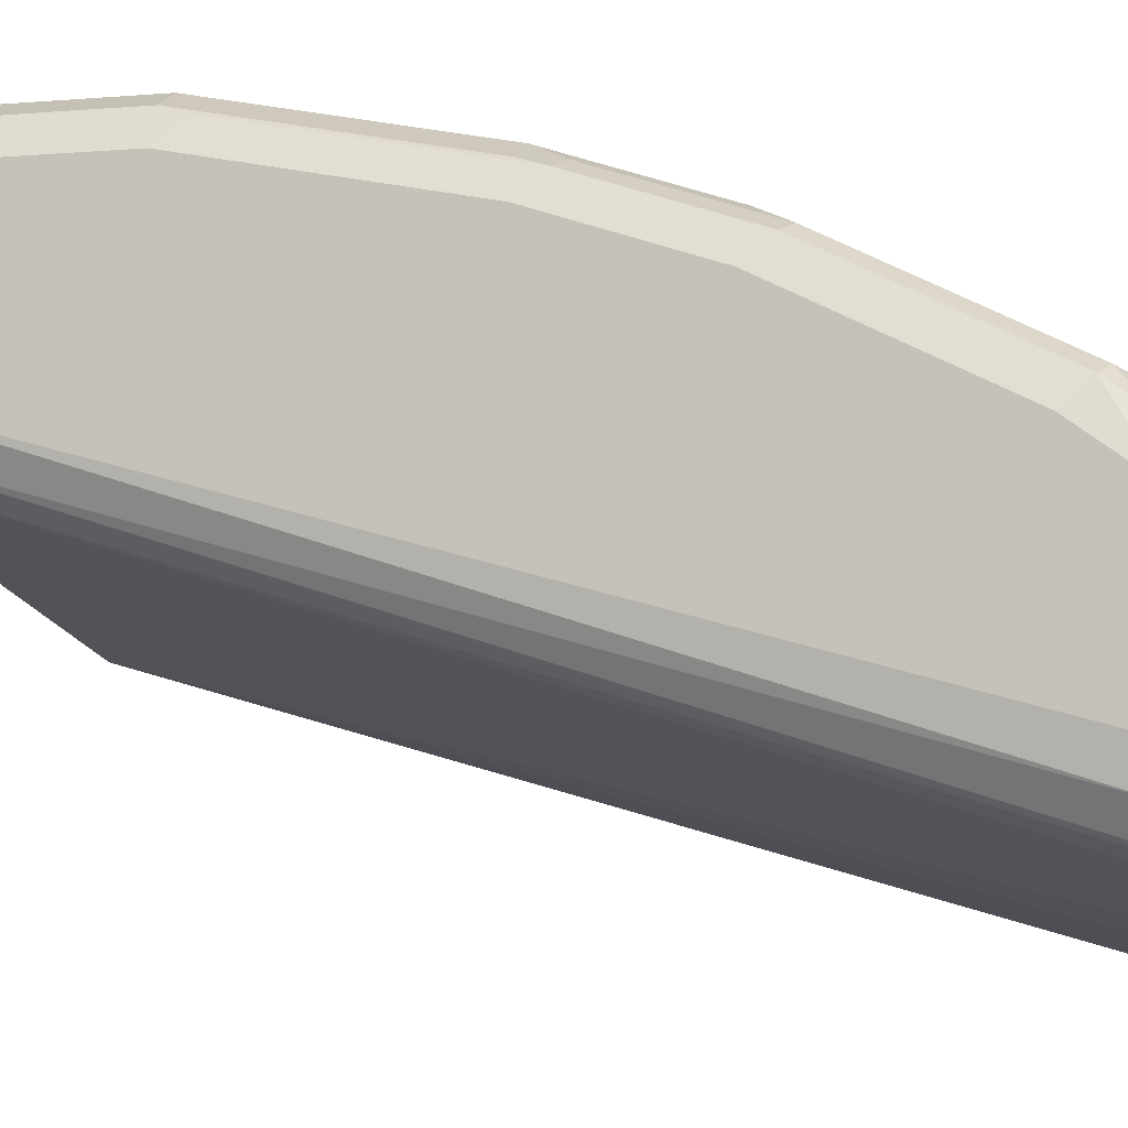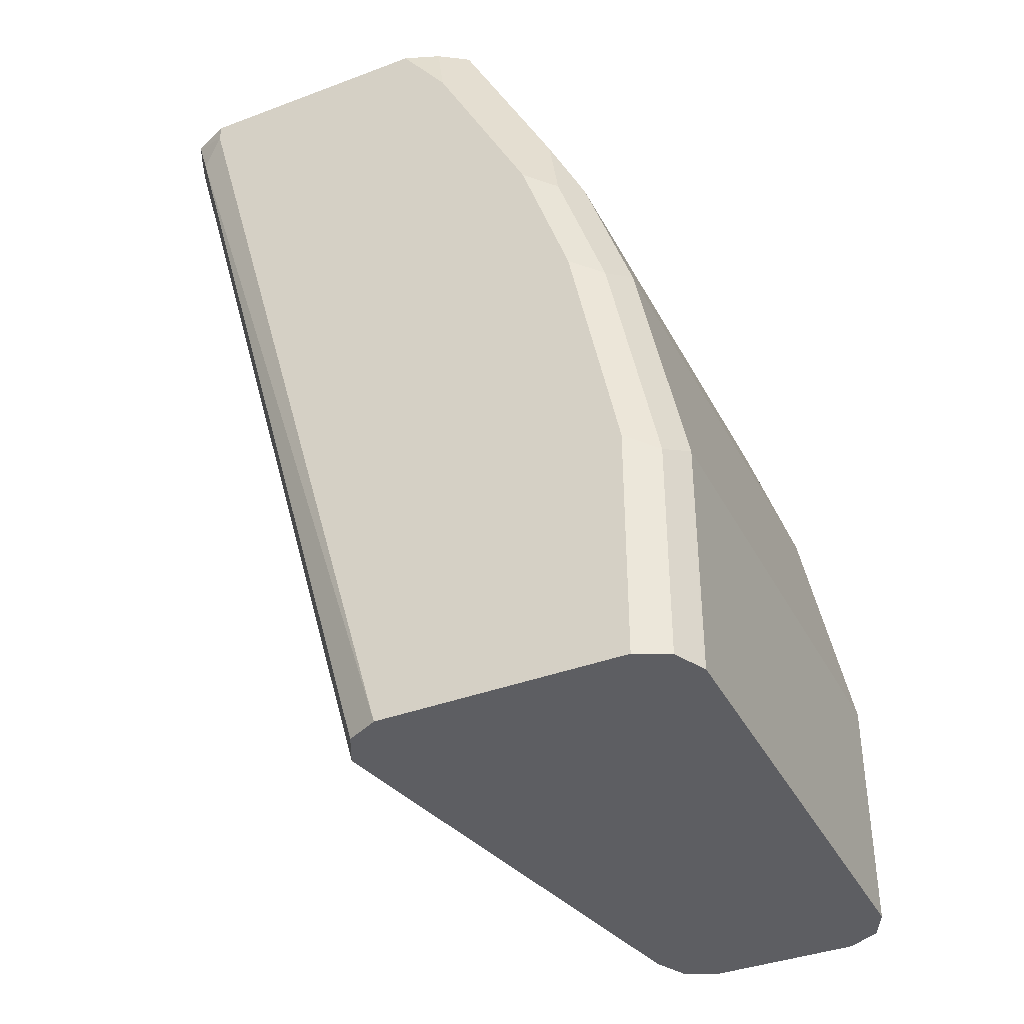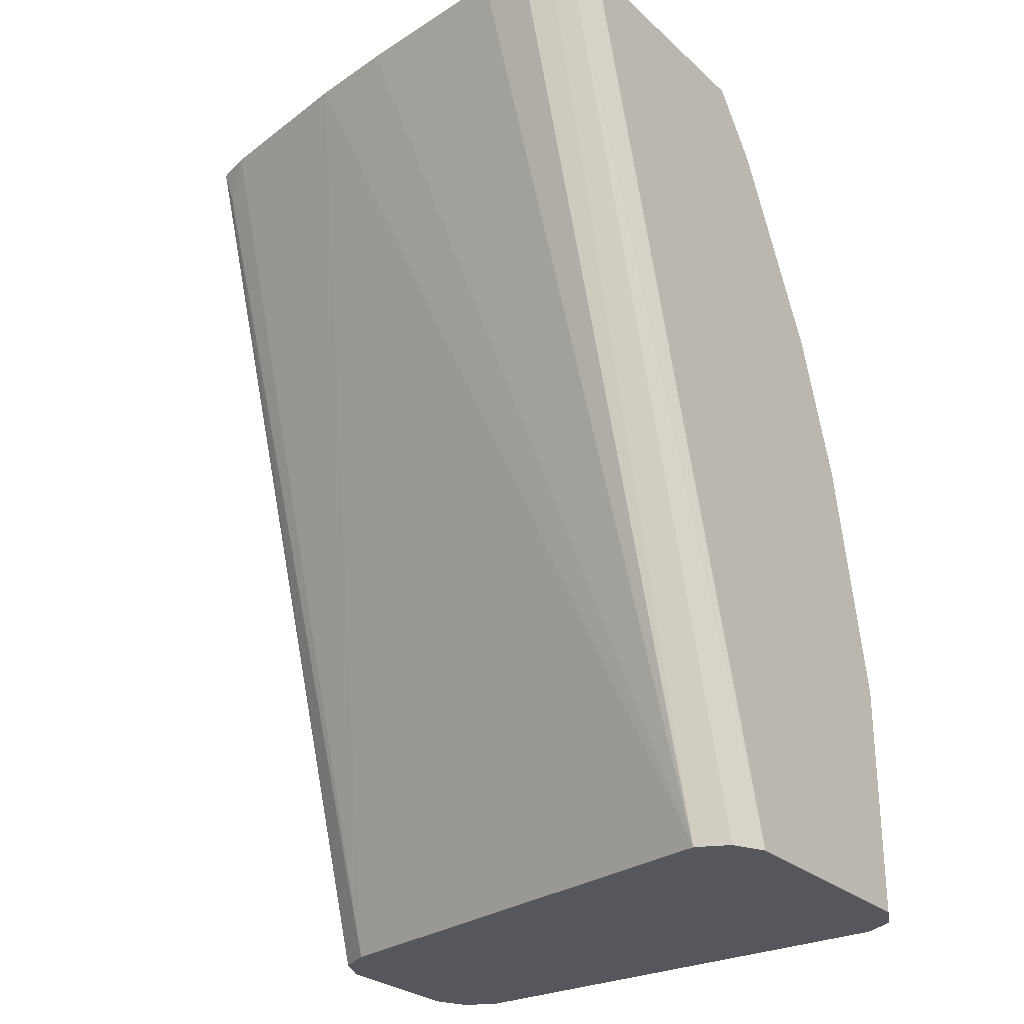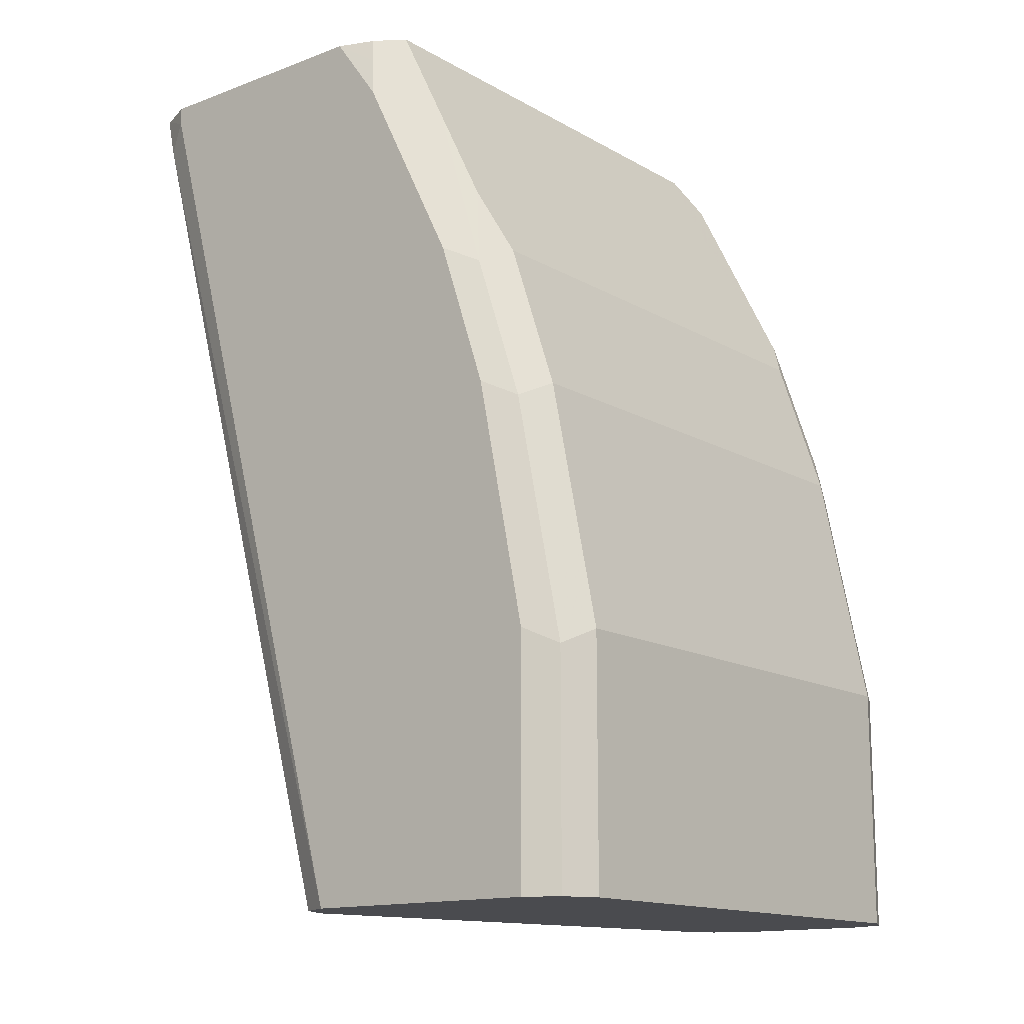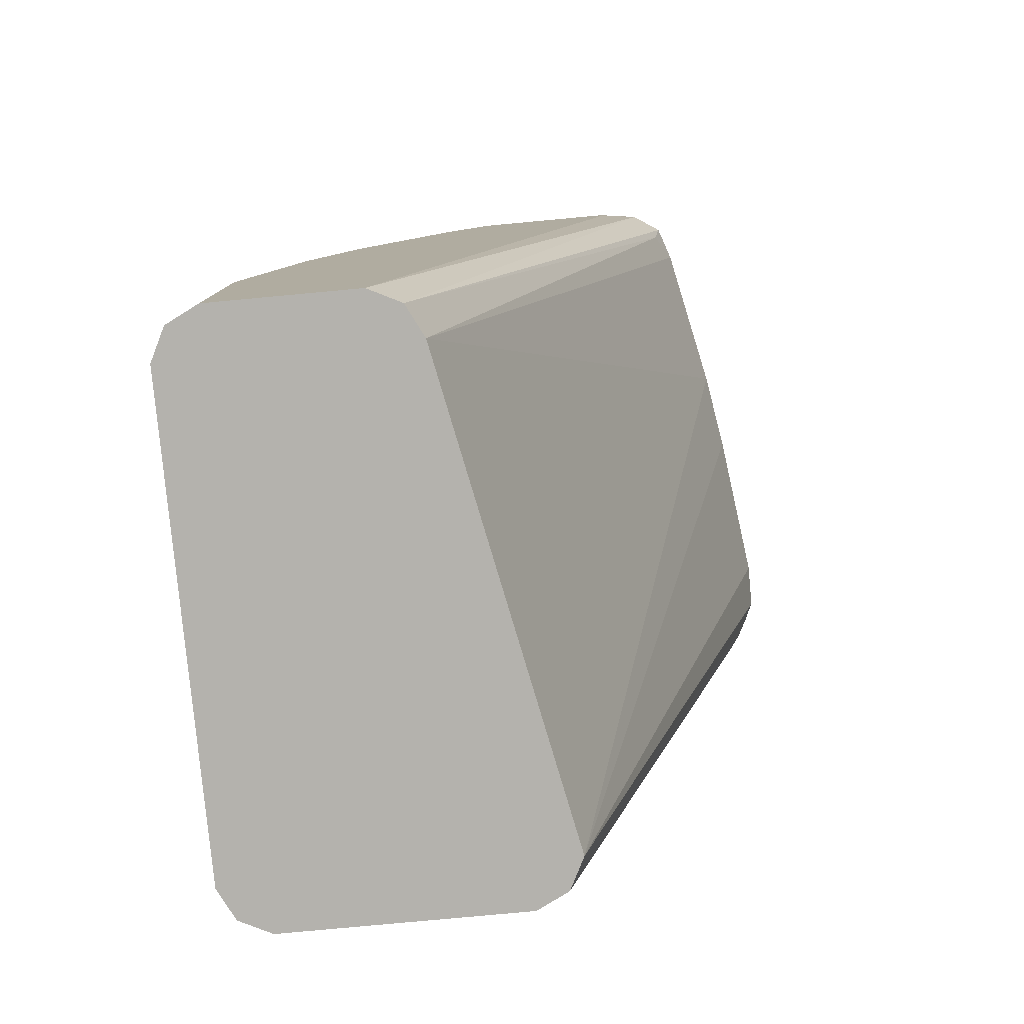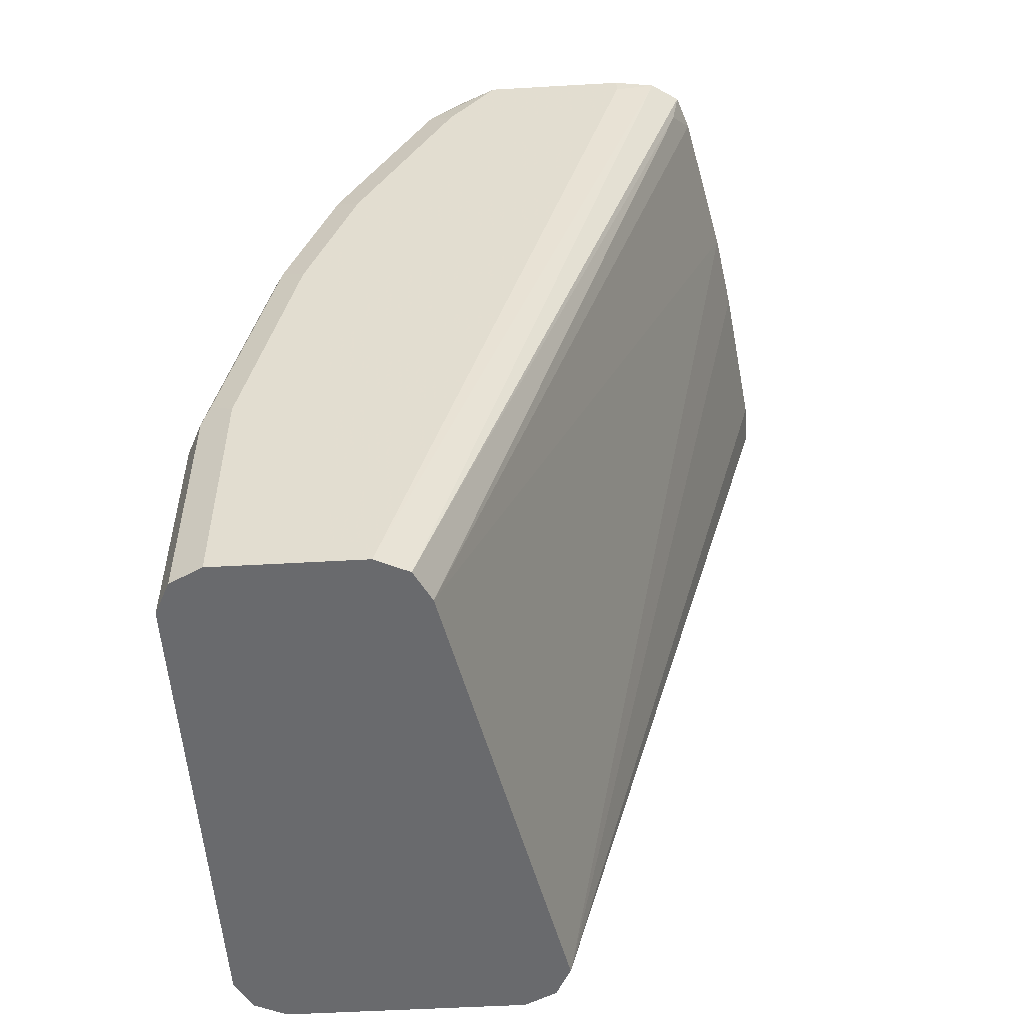
<metadata>
{"format":"obj","ext":"obj","renderer":"f3d","projection":"perspective","resolution":1024,"background":"white","views":[{"elev":-6.0,"azim":104.4,"up":"+Z"},{"elev":-38.5,"azim":-64.7,"up":"+Y"},{"elev":-27.5,"azim":-143.3,"up":"+Y"},{"elev":-14.3,"azim":-50.9,"up":"+Y"},{"elev":-79.5,"azim":95.3,"up":"+Y"},{"elev":-53.0,"azim":93.5,"up":"+Y"}]}
</metadata>
<code>
v -0.06502 0.2787 0.576
v -0.08204 0.2787 0.576
v -0.006182 0.2787 0.5837
v -0.08515 -0.03318 0.6642
v -0.09083 0.2611 0.5848
v -0.08903 0.2787 0.5791
v 0.02439 0.2787 0.5888
v 0.08515 -0.03318 0.6983
v -0.09651 -0.03318 0.6699
v -0.09793 0.264 0.5876
v -0.09625 0.2787 0.5827
v 0.0805 0.2787 0.6008
v 0.09651 -0.03318 0.704
v 0.09083 0.2668 0.6075
v -0.1022 -0.03318 0.6813
v -0.1022 0.2725 0.5961
v -0.1022 0.2787 0.5961
v 0.09321 0.2787 0.6051
v 0.1022 -0.03318 0.7153
v 0.09599 0.2787 0.6093
v 0.1 0.2787 0.6153
v -0.1022 -0.03318 0.7664
v -0.1022 0.2787 0.6813
v 0.1022 -0.03318 0.7664
v 0.1022 0.2725 0.6302
v 0.1022 0.2787 0.6302
v -0.09651 -0.03318 0.7778
v -0.1022 0.05111 0.7664
v -0.09935 0.2697 0.6955
v -0.09753 0.2787 0.6937
v -0.1022 0.2555 0.6983
v 0.09651 -0.03318 0.7778
v 0.1022 0.05111 0.7664
v 0.1022 0.2787 0.6813
v -0.08603 -0.03318 0.783
v -0.09651 0.04543 0.7778
v -0.1022 0.1362 0.7494
v -0.09083 0.2441 0.721
v -0.09135 0.2787 0.7029
v -0.1022 0.1873 0.7324
v 0.09591 -0.03318 0.7781
v 0.09651 0.05111 0.7778
v 0.1022 0.1362 0.7494
v 0.09793 0.1447 0.7579
v 0.09793 0.05963 0.7749
v 0.09605 0.2787 0.6962
v 0.09793 0.264 0.7068
v 0.1022 0.2555 0.6983
v -0.08515 -0.03318 0.7834
v -0.08515 0.05111 0.7834
v -0.08515 0.1362 0.7664
v -0.09651 0.1305 0.7607
v 0.07946 0.2441 0.721
v -0.09083 0.2782 0.704
v -0.09651 0.1817 0.7437
v -0.09083 0.21 0.738
v -0.07946 0.1987 0.7437
v -0.09057 0.2787 0.7037
v 0.08515 -0.03318 0.7834
v 0.08515 0.05111 0.7834
v 0.09651 0.1362 0.7607
v 0.08515 0.1362 0.7664
v 0.1022 0.1873 0.7324
v 0.09793 0.1958 0.7409
v 0.09083 0.1987 0.7437
v 0.09083 0.1476 0.7607
v 0.09193 0.2787 0.6983
v 0.09083 0.2668 0.7096
v -0.08515 0.1873 0.7494
v -0.09367 0.1447 0.7579
v 0.07946 0.2782 0.704
v 0.07972 0.2787 0.7037
v 0.08515 0.1873 0.7494
f 37 52 55
f 37 55 40
f 38 53 71
f 38 71 54
f 38 54 39
f 38 40 55
f 38 57 65
f 38 56 69
f 38 69 57
f 38 65 53
f 39 54 58
f 41 42 60
f 36 51 52
f 41 60 59
f 38 55 56
f 36 50 51
f 29 31 40
f 35 49 50
f 42 45 44
f 24 42 32
f 27 35 36
f 28 36 52
f 28 52 37
f 29 38 39
f 35 50 36
f 29 39 30
f 32 42 41
f 33 43 44
f 33 44 45
f 33 45 42
f 34 46 47
f 34 47 48
f 29 40 38
f 42 44 61
f 51 55 70
f 42 62 60
f 51 56 55
f 51 70 52
f 52 70 55
f 53 65 68
f 53 68 71
f 54 71 72
f 51 69 56
f 54 72 58
f 57 73 65
f 62 66 65
f 62 65 73
f 67 72 68
f 68 72 71
f 24 33 42
f 57 69 73
f 51 73 69
f 51 62 73
f 50 62 51
f 43 63 44
f 44 63 64
f 44 64 65
f 44 65 66
f 44 66 62
f 44 62 61
f 46 67 68
f 46 68 47
f 47 68 65
f 47 65 64
f 47 64 63
f 47 63 48
f 49 59 60
f 49 60 50
f 50 60 62
f 42 61 62
f 23 31 29
f 4 41 59
f 22 36 28
f 1 4 2
f 2 5 6
f 2 4 5
f 3 7 4
f 4 8 13
f 4 13 19
f 1 3 4
f 4 19 24
f 4 32 41
f 23 29 30
f 4 59 49
f 4 49 35
f 4 35 27
f 4 27 22
f 4 24 32
f 4 22 15
f 1 7 3
f 1 18 12
f 1 2 6
f 1 6 11
f 1 11 17
f 1 17 23
f 1 23 30
f 1 30 39
f 1 12 7
f 1 39 58
f 1 72 67
f 1 67 46
f 1 46 34
f 1 34 26
f 1 26 21
f 1 21 20
f 1 58 72
f 4 15 9
f 1 20 18
f 4 7 8
f 15 40 31
f 15 31 23
f 15 23 17
f 15 17 16
f 19 21 25
f 19 25 26
f 15 37 40
f 19 34 48
f 19 63 43
f 19 43 33
f 19 33 24
f 21 26 25
f 22 27 36
f 4 9 5
f 19 48 63
f 15 28 37
f 19 26 34
f 13 21 19
f 5 10 11
f 15 22 28
f 5 11 6
f 5 9 10
f 7 12 8
f 8 14 13
f 9 15 10
f 10 16 11
f 8 12 14
f 10 15 16
f 11 16 17
f 12 18 14
f 13 14 18
f 13 18 20
f 13 20 21

</code>
